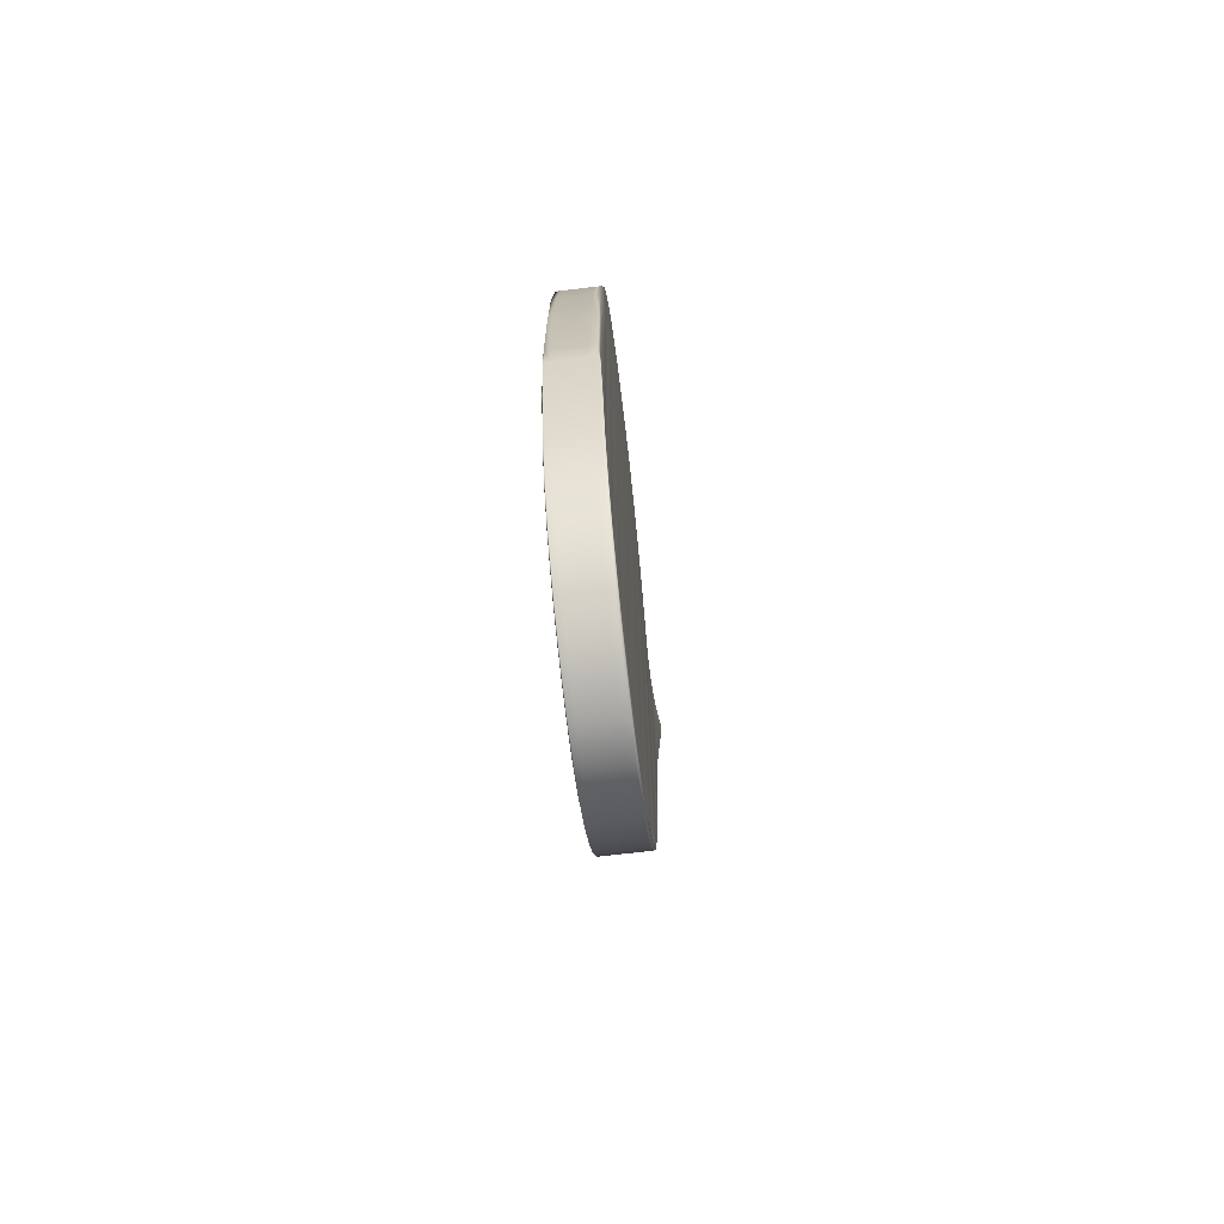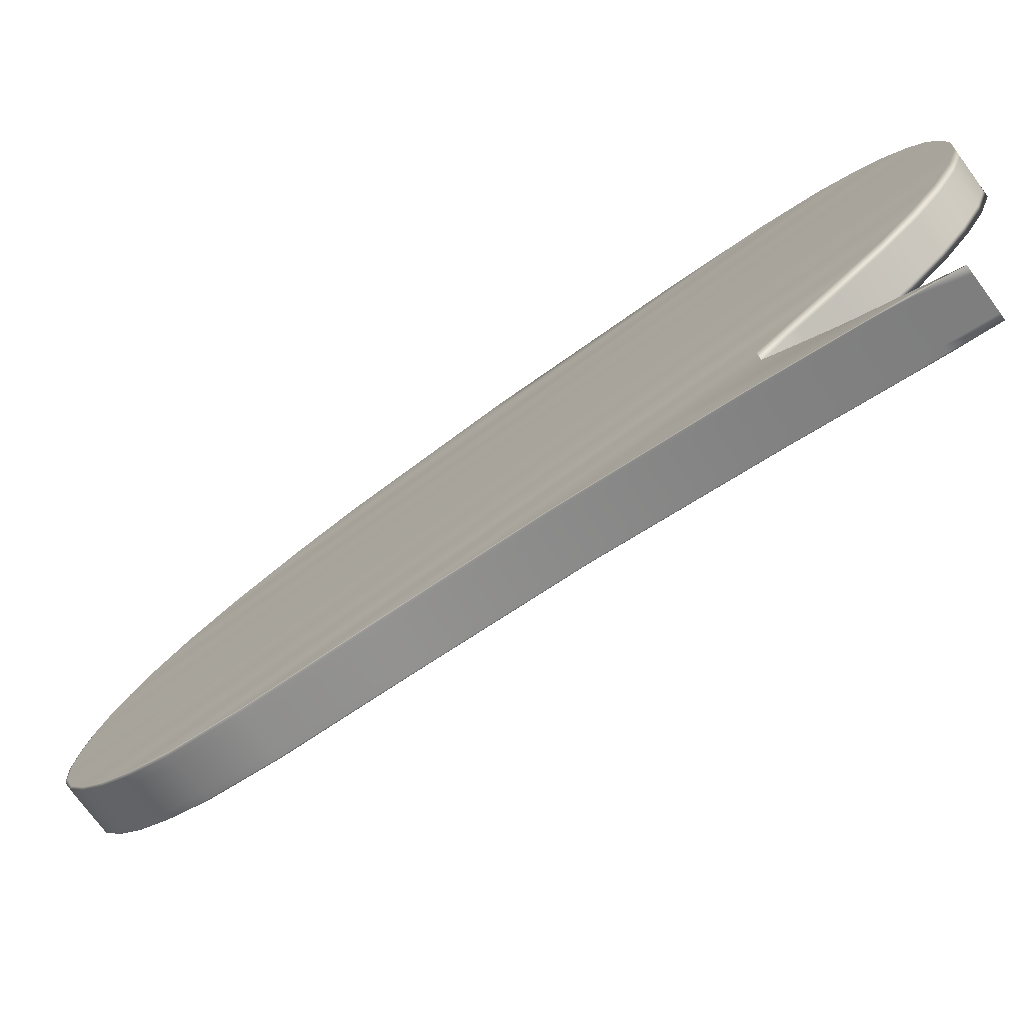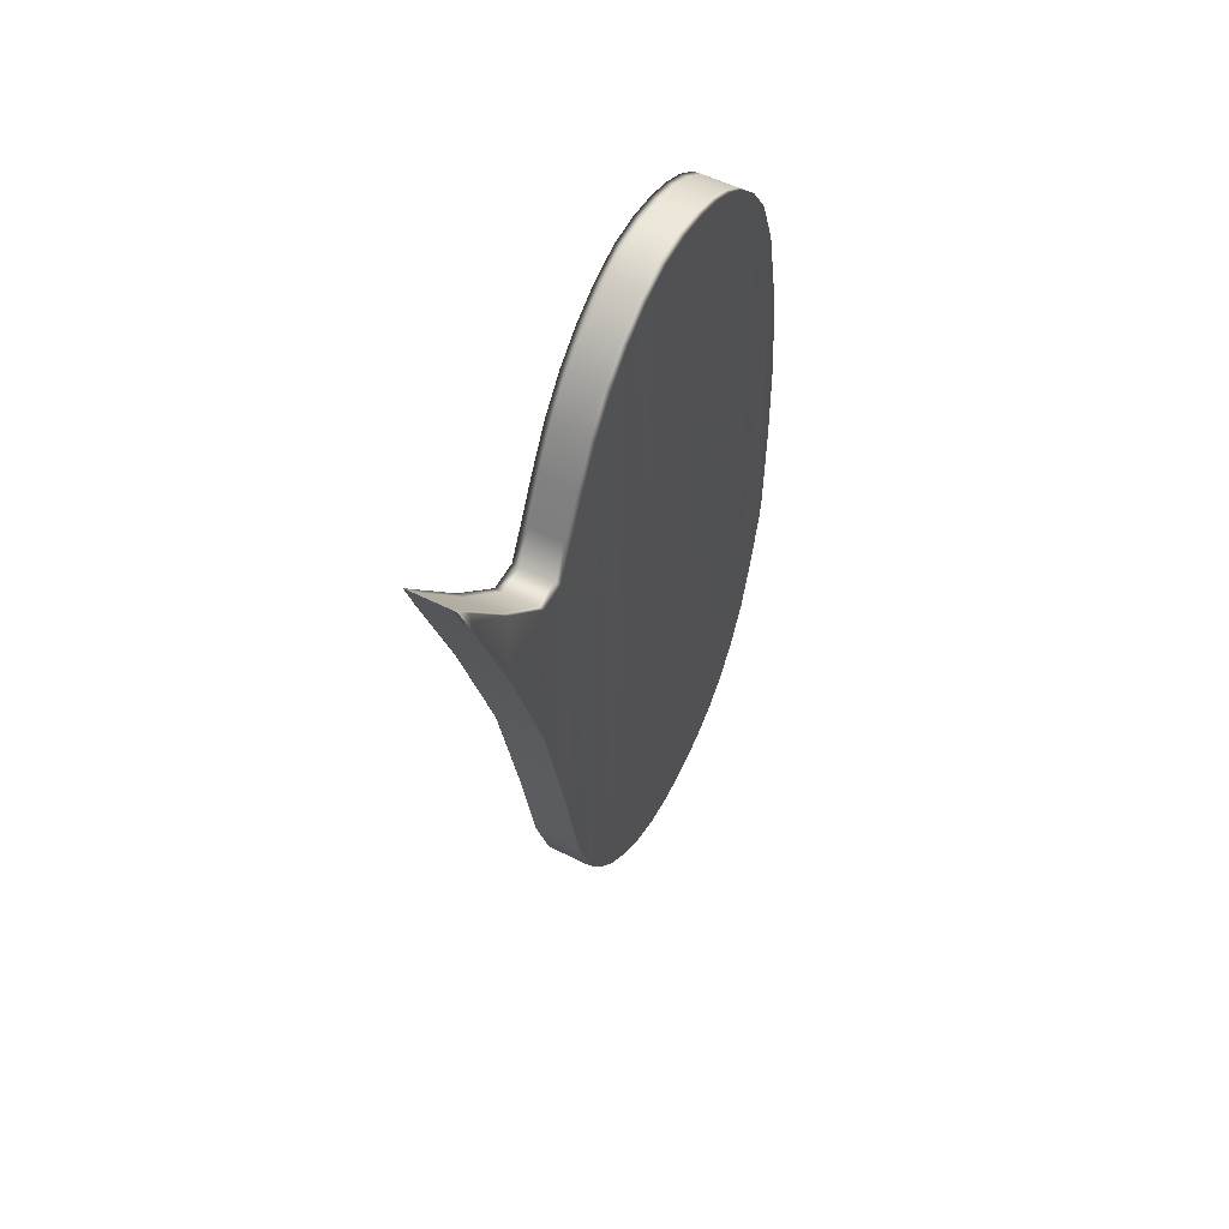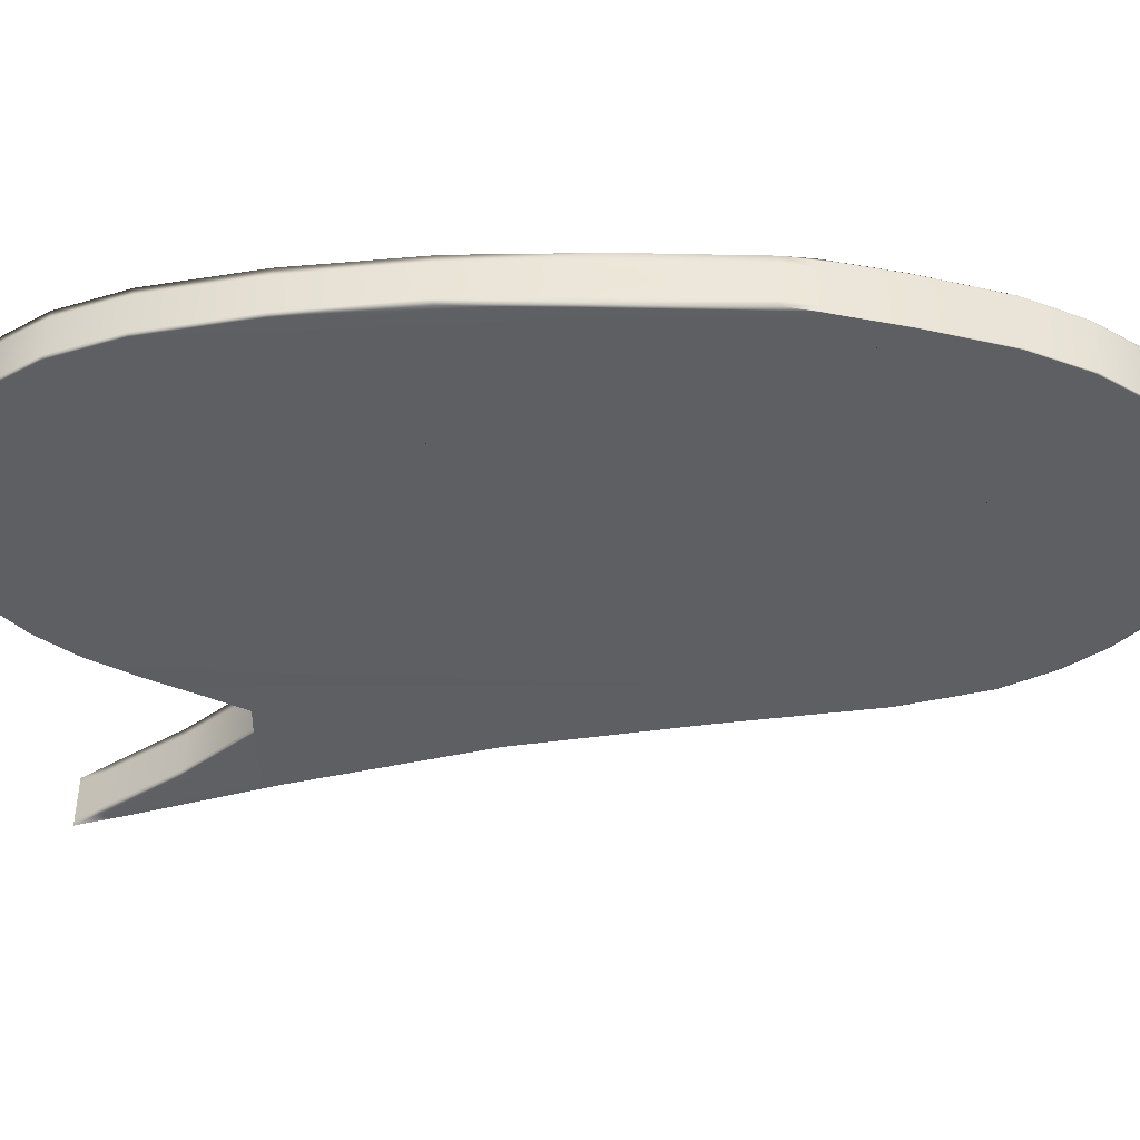
<metadata>
{"format":"obj","ext":"obj","renderer":"f3d","projection":"perspective","resolution":1024,"background":"white","views":[{"elev":-70.2,"azim":-173.2,"up":"+Z"},{"elev":-74.6,"azim":-53.6,"up":"+Y"},{"elev":55.4,"azim":27.9,"up":"+Z"},{"elev":49.7,"azim":90.9,"up":"+Y"}]}
</metadata>
<code>
g default
v -0.02666 2.529 -1.101
v 0.02748 2.529 -1.101
v -0.02666 1.918 -0.5516
v 0.02748 1.918 -0.5516
v -0.02725 2.332 -1.401
v 0.02771 2.332 -1.401
v -0.02725 2.013 -0.8478
v 0.02771 2.013 -0.8478
v -0.02725 2.075 -1.172
v 0.02771 2.075 -1.172
v -0.02725 2.188 -1.368
v 0.02771 2.188 -1.368
v -0.02725 2.447 -1.327
v 0.02771 2.447 -1.327
v -0.02725 2.127 -1.303
v 0.02771 2.127 -1.303
v -0.02725 2.259 -1.403
v 0.02771 2.259 -1.403
v -0.02725 2.39 -1.377
v 0.02771 2.39 -1.377
v -0.02725 2.497 -1.231
v 0.02771 2.497 -1.231
v -0.01679 2.332 -1.402
v -0.01679 2.259 -1.404
v -0.01679 2.188 -1.369
v -0.01679 2.127 -1.304
v -0.01679 2.075 -1.172
v -0.01679 2.013 -0.848
v -0.01679 1.905 -0.514
v -0.01679 1.907 -0.4913
v -0.01679 2.025 -0.6366
v -0.01679 2.077 -0.5994
v -0.01679 2.127 -0.5036
v -0.01679 2.188 -0.4381
v -0.01679 2.259 -0.4029
v -0.01679 2.332 -0.4057
v -0.01679 2.39 -0.4291
v -0.01679 2.447 -0.4791
v -0.01679 2.498 -0.5838
v -0.01679 2.534 -0.8011
v -0.01679 2.532 -1.083
v -0.01679 2.497 -1.231
v -0.01679 2.447 -1.328
v -0.01679 2.39 -1.378
v 0.02 2.332 -1.402
v 0.02 2.259 -1.404
v 0.02 2.188 -1.369
v 0.02 2.127 -1.304
v 0.02 2.075 -1.172
v 0.02 2.013 -0.848
v 0.02 1.905 -0.514
v 0.02 1.907 -0.4913
v 0.02 2.025 -0.6366
v 0.02 2.077 -0.5994
v 0.02 2.127 -0.5036
v 0.02 2.188 -0.4381
v 0.02 2.259 -0.4029
v 0.02 2.332 -0.4057
v 0.02 2.39 -0.4291
v 0.02 2.447 -0.4791
v 0.02 2.498 -0.5838
v 0.02 2.534 -0.8011
v 0.02 2.532 -1.083
v 0.02 2.497 -1.231
v 0.02 2.447 -1.328
v 0.02 2.39 -1.378
v -0.02725 2.533 -0.9294
v 0.02771 2.533 -0.9294
v -0.028 2.332 -0.8997
v -0.028 2.019 -0.7415
v -0.028 2.076 -0.8836
v -0.028 2.188 -0.9
v -0.028 2.447 -0.9003
v -0.028 2.127 -0.9005
v -0.028 2.259 -0.8997
v -0.028 2.39 -0.8999
v -0.028 2.498 -0.905
v -0.01679 2.538 -0.9334
v 0.02 2.538 -0.9334
v -0.02725 1.906 -0.5026
v -0.01679 1.888 -0.4657
v 0.02 1.888 -0.4657
v 0.02771 1.906 -0.5026
v 0.028 2.019 -0.7415
v 0.028 2.076 -0.8836
v 0.028 2.127 -0.9005
v 0.028 2.188 -0.9
v 0.028 2.259 -0.8997
v 0.028 2.332 -0.8997
v 0.028 2.39 -0.8999
v 0.028 2.447 -0.9003
v 0.028 2.498 -0.905
v 0.02771 2.533 -0.9607
v 0.02771 2.534 -0.898
v 0.001836 2.332 -1.402
v 0.02 2.297 -1.407
v 0.001836 2.259 -1.404
v 0.02 2.223 -1.391
v 0.001836 2.188 -1.369
v 0.02 2.156 -1.341
v 0.001836 2.127 -1.304
v 0.02 2.101 -1.256
v 0.001836 2.075 -1.172
v 0.02 2.049 -1.028
v 0.001836 2.013 -0.848
v 0.02 1.956 -0.6591
v 0.001836 1.905 -0.514
v 0.02 1.888 -0.4657
v 0.02 1.888 -0.4657
v 0.001836 1.907 -0.4913
v 0.02 1.964 -0.5681
v 0.001836 2.025 -0.6366
v 0.02 2.057 -0.6374
v 0.001836 2.077 -0.5994
v 0.02 2.101 -0.5513
v 0.001836 2.127 -0.5036
v 0.02 2.156 -0.4666
v 0.001836 2.188 -0.4381
v 0.02 2.223 -0.4162
v 0.001836 2.259 -0.4029
v 0.02 2.297 -0.4005
v 0.001836 2.332 -0.4057
v 0.02 2.362 -0.4148
v 0.001836 2.39 -0.4291
v 0.02 2.419 -0.4498
v 0.001836 2.447 -0.4791
v 0.02 2.473 -0.5192
v 0.001836 2.498 -0.5838
v 0.02 2.519 -0.6864
v 0.001836 2.534 -0.809
v 0.02 2.539 -0.9021
v 0.02 2.538 -0.9647
v 0.001836 2.532 -1.083
v 0.02 2.518 -1.152
v 0.001836 2.497 -1.231
v 0.02 2.473 -1.288
v 0.001836 2.447 -1.328
v 0.02 2.419 -1.358
v 0.001836 2.39 -1.378
v 0.02 2.362 -1.393
v 0.02683 2.332 -1.402
v 0.02771 2.297 -1.406
v 0.02683 2.259 -1.404
v 0.02771 2.223 -1.39
v 0.02683 2.188 -1.369
v 0.02771 2.156 -1.34
v 0.02683 2.127 -1.304
v 0.02771 2.101 -1.255
v 0.02683 2.075 -1.172
v 0.02771 2.049 -1.027
v 0.02683 2.013 -0.848
v 0.02771 1.956 -0.659
v 0.02683 1.905 -0.514
v 0.02683 1.907 -0.4913
v 0.02683 2.025 -0.6366
v 0.02683 2.077 -0.5994
v 0.02683 2.127 -0.5036
v 0.02683 2.188 -0.4381
v 0.02683 2.259 -0.4029
v 0.02683 2.332 -0.4057
v 0.02683 2.39 -0.4291
v 0.02683 2.447 -0.4791
v 0.02683 2.498 -0.5838
v 0.02683 2.534 -0.809
v 0.02683 2.532 -1.083
v 0.02771 2.518 -1.151
v 0.02683 2.497 -1.231
v 0.02771 2.473 -1.287
v 0.02683 2.447 -1.328
v 0.02771 2.419 -1.357
v 0.02683 2.39 -1.378
v 0.02771 2.362 -1.392
v -0.028 2.259 -1.4
v -0.028 2.332 -1.398
v -0.028 2.188 -1.366
v -0.028 2.127 -1.301
v -0.028 2.075 -1.17
v -0.028 2.013 -0.8472
v -0.02725 1.905 -0.5139
v -0.01679 1.888 -0.4657
v 0.02 1.888 -0.4657
v 0.02771 1.905 -0.5139
v 0.028 2.013 -0.8472
v 0.028 2.075 -1.17
v 0.028 2.127 -1.301
v 0.028 2.188 -1.366
v 0.028 2.259 -1.4
v 0.028 2.332 -1.398
v 0.028 2.39 -1.374
v 0.028 2.447 -1.325
v 0.028 2.497 -1.229
v 0.02771 2.532 -1.082
v 0.02 2.537 -1.054
v -0.01679 2.537 -1.054
v -0.02725 2.532 -1.082
v -0.028 2.497 -1.229
v -0.028 2.447 -1.325
v -0.028 2.39 -1.374
v -0.025 1.907 -0.4913
v -0.01679 1.964 -0.5681
v -0.025 2.025 -0.6366
v -0.025 2.534 -0.809
v -0.01679 2.539 -0.9021
v -0.01679 2.538 -0.9647
v -0.02725 2.533 -0.9607
v -0.02725 2.534 -0.898
v -0.025 2.013 -0.848
v -0.01679 1.956 -0.6591
v -0.025 1.905 -0.514
v -0.02725 1.956 -0.659
v -0.01679 1.888 -0.4657
v -0.01679 1.888 -0.4657
v -0.025 2.332 -0.4057
v -0.01679 2.362 -0.4148
v -0.025 2.39 -0.4291
v -0.025 2.39 -1.378
v -0.01679 2.362 -1.393
v -0.025 2.332 -1.402
v -0.02725 2.362 -1.392
v -0.01679 2.057 -0.6374
v -0.025 2.077 -0.5994
v -0.025 2.075 -1.172
v -0.01679 2.049 -1.028
v -0.02725 2.049 -1.027
v -0.01679 2.101 -0.5513
v -0.025 2.127 -0.5036
v -0.025 2.127 -1.304
v -0.01679 2.101 -1.256
v -0.02725 2.101 -1.255
v -0.025 2.188 -0.4381
v -0.01679 2.223 -0.4162
v -0.025 2.259 -0.4029
v -0.025 2.259 -1.404
v -0.01679 2.223 -1.391
v -0.025 2.188 -1.369
v -0.02725 2.223 -1.39
v -0.025 2.447 -0.4791
v -0.01679 2.473 -0.5192
v -0.025 2.498 -0.5838
v -0.028 2.498 -0.8209
v -0.028 2.498 -0.989
v -0.025 2.497 -1.231
v -0.01679 2.473 -1.288
v -0.025 2.447 -1.328
v -0.02725 2.473 -1.287
v -0.01679 2.156 -0.4666
v -0.01679 2.156 -1.341
v -0.02725 2.156 -1.34
v -0.01679 2.297 -0.4005
v -0.01679 2.297 -1.407
v -0.02725 2.297 -1.406
v -0.01679 2.419 -0.4498
v -0.01679 2.419 -1.358
v -0.02725 2.419 -1.357
v -0.01679 2.519 -0.6864
v -0.025 2.532 -1.083
v -0.01679 2.518 -1.152
v -0.02725 2.518 -1.151
v -0.025 1.964 -0.5681
v -0.025 2.538 -0.9334
v -0.025 1.956 -0.6591
v -0.025 1.888 -0.4657
v -0.025 2.362 -0.4148
v -0.025 2.362 -1.393
v -0.025 2.057 -0.6374
v -0.025 2.049 -1.028
v -0.025 2.101 -0.5513
v -0.025 2.101 -1.256
v -0.025 2.223 -0.4162
v -0.025 2.223 -1.391
v -0.025 2.473 -0.5192
v -0.025 2.473 -1.288
v -0.025 2.156 -0.4666
v -0.025 2.156 -1.341
v -0.025 2.297 -0.4005
v -0.025 2.297 -1.407
v -0.025 2.419 -0.4498
v -0.025 2.419 -1.358
v -0.025 2.519 -0.6864
v -0.028 2.519 -0.9172
v -0.025 2.518 -1.152
v 0.028 2.519 -0.9172
v 0.001836 2.297 -1.407
v 0.001836 2.223 -1.391
v 0.001836 2.156 -1.341
v 0.001836 2.101 -1.256
v 0.001836 2.049 -1.028
v 0.001836 1.956 -0.6591
v 0.001836 1.888 -0.4657
v 0.001836 1.964 -0.5681
v 0.001836 2.057 -0.6374
v 0.001836 2.101 -0.5513
v 0.001836 2.156 -0.4666
v 0.001836 2.223 -0.4162
v 0.001836 2.297 -0.4005
v 0.001836 2.362 -0.4148
v 0.001836 2.419 -0.4498
v 0.001836 2.473 -0.5192
v 0.001836 2.519 -0.6864
v 0.001836 2.538 -0.9334
v 0.001836 2.518 -1.152
v 0.001836 2.473 -1.288
v 0.001836 2.419 -1.358
v 0.001836 2.362 -1.393
v 0.02683 2.297 -1.407
v 0.02683 2.223 -1.391
v 0.02683 2.156 -1.341
v 0.02683 2.101 -1.256
v 0.02683 2.049 -1.028
v 0.02683 1.956 -0.6591
v 0.02683 1.888 -0.4657
v 0.02683 1.964 -0.5681
v 0.02683 2.057 -0.6374
v 0.02683 2.101 -0.5513
v 0.02683 2.156 -0.4666
v 0.02683 2.223 -0.4162
v 0.02683 2.297 -0.4005
v 0.02683 2.362 -0.4148
v 0.02683 2.419 -0.4498
v 0.02683 2.473 -0.5192
v 0.02683 2.519 -0.6864
v 0.02683 2.538 -0.9334
v 0.02683 2.518 -1.152
v 0.02683 2.473 -1.288
v 0.02683 2.419 -1.358
v 0.02683 2.362 -1.393
v -0.028 2.297 -1.403
v -0.028 2.223 -1.387
v -0.028 2.156 -1.337
v -0.028 2.101 -1.253
v -0.028 2.05 -1.026
v -0.028 1.956 -0.6588
v -0.025 1.888 -0.4657
v 0.001836 1.888 -0.4657
v 0.02683 1.888 -0.4657
v 0.028 1.956 -0.6588
v 0.028 2.05 -1.026
v 0.028 2.101 -1.253
v 0.028 2.156 -1.337
v 0.028 2.223 -1.387
v 0.028 2.297 -1.403
v 0.028 2.362 -1.389
v 0.028 2.419 -1.354
v 0.028 2.473 -1.285
v 0.028 2.518 -1.15
v 0.02683 2.537 -1.054
v 0.001836 2.537 -1.054
v -0.025 2.537 -1.054
v -0.028 2.518 -1.15
v -0.028 2.473 -1.285
v -0.028 2.419 -1.354
v -0.028 2.362 -1.389
g pCube1
f 199 259 200 30
f 259 201 31 200
f 202 206 260
f 40 202 260 203
f 78 203 260 204
f 260 348 194 204
f 195 348 260 205
f 67 205 260 206
f 7 210 261 207
f 207 261 208 28
f 261 209 29 208
f 210 3 209 261
f 211 180 333 262
f 81 211 262 212
f 30 212 262 199
f 262 333 179 80 199
f 259 199 80 179 332
f 70 201 259 332 178
f 213 263 214 36
f 263 215 37 214
f 263 213 69 174 352
f 263 352 198 76 215
f 19 219 264 216
f 216 264 217 44
f 264 218 23 217
f 219 5 218 264
f 201 265 220 31
f 265 221 32 220
f 265 201 70 178 331
f 265 331 177 71 221
f 9 224 266 222
f 222 266 223 27
f 266 207 28 223
f 224 7 207 266
f 221 267 225 32
f 267 226 33 225
f 267 221 71 177 330
f 267 330 176 74 226
f 15 229 268 227
f 227 268 228 26
f 268 222 27 228
f 229 9 222 268
f 230 269 231 34
f 269 232 35 231
f 269 230 72 175 328
f 269 328 173 75 232
f 17 236 270 233
f 233 270 234 24
f 270 235 25 234
f 236 11 235 270
f 237 271 238 38
f 271 239 39 238
f 271 237 73 197 350
f 271 350 196 241 77 240 239
f 21 245 272 242
f 242 272 243 42
f 272 244 43 243
f 245 13 244 272
f 226 273 246 33
f 273 230 34 246
f 273 226 74 176 329
f 273 329 175 72 230
f 11 248 274 235
f 235 274 247 25
f 274 227 26 247
f 248 15 227 274
f 232 275 249 35
f 275 213 36 249
f 275 232 75 173 327
f 275 327 174 69 213
f 5 251 276 218
f 218 276 250 23
f 276 233 24 250
f 251 17 233 276
f 215 277 252 37
f 277 237 38 252
f 277 215 76 198 351
f 277 351 197 73 237
f 13 254 278 244
f 244 278 253 43
f 278 216 44 253
f 254 19 216 278
f 239 279 255 39
f 279 202 40 255
f 196 349 280 241
f 77 241 280 240
f 279 239 240 280
f 202 279 280 206
f 67 206 280 205
f 280 349 195 205
f 1 258 281 256
f 256 281 257 41
f 281 242 42 257
f 258 21 242 281
f 192 345 282 93
f 68 93 282 94
f 23 250 283 95
f 95 283 96 45
f 283 97 46 96
f 250 24 97 283
f 25 99 284 234
f 234 284 97 24
f 284 98 46 97
f 99 47 98 284
f 26 101 285 247
f 247 285 99 25
f 285 100 47 99
f 101 48 100 285
f 27 103 286 228
f 228 286 101 26
f 286 102 48 101
f 103 49 102 286
f 28 105 287 223
f 223 287 103 27
f 287 104 49 103
f 105 50 104 287
f 29 107 288 208
f 208 288 105 28
f 288 106 50 105
f 107 51 106 288
f 30 110 289 212
f 81 212 289 211
f 289 334 180 211
f 108 181 334 289
f 82 108 289 109
f 52 109 289 110
f 31 112 290 200
f 200 290 110 30
f 290 111 52 110
f 112 53 111 290
f 32 114 291 220
f 220 291 112 31
f 291 113 53 112
f 114 54 113 291
f 33 116 292 225
f 225 292 114 32
f 292 115 54 114
f 116 55 115 292
f 34 118 293 246
f 246 293 116 33
f 293 117 55 116
f 118 56 117 293
f 35 120 294 231
f 231 294 118 34
f 294 119 56 118
f 120 57 119 294
f 36 122 295 249
f 249 295 120 35
f 295 121 57 120
f 122 58 121 295
f 37 124 296 214
f 214 296 122 36
f 296 123 58 122
f 124 59 123 296
f 38 126 297 252
f 252 297 124 37
f 297 125 59 124
f 126 60 125 297
f 39 128 298 238
f 238 298 126 38
f 298 127 60 126
f 128 61 127 298
f 40 130 299 255
f 255 299 128 39
f 299 129 61 128
f 130 62 129 299
f 194 347 300 204
f 78 204 300 203
f 40 203 300 130
f 62 130 300 131
f 79 131 300 132
f 300 347 193 132
f 42 135 301 257
f 257 301 133 41
f 301 134 63 133
f 135 64 134 301
f 43 137 302 243
f 243 302 135 42
f 302 136 64 135
f 137 65 136 302
f 44 139 303 253
f 253 303 137 43
f 303 138 65 137
f 139 66 138 303
f 23 95 304 217
f 217 304 139 44
f 304 140 66 139
f 95 45 140 304
f 45 96 305 141
f 141 305 142 6
f 305 143 18 142
f 96 46 143 305
f 47 145 306 98
f 98 306 143 46
f 306 144 18 143
f 145 12 144 306
f 48 147 307 100
f 100 307 145 47
f 307 146 12 145
f 147 16 146 307
f 49 149 308 102
f 102 308 147 48
f 308 148 16 147
f 149 10 148 308
f 50 151 309 104
f 104 309 149 49
f 309 150 10 149
f 151 8 150 309
f 51 153 310 106
f 106 310 151 50
f 310 152 8 151
f 153 4 152 310
f 52 154 311 109
f 82 109 311 108
f 311 335 181 108
f 311 154 83 182 335
f 53 155 312 111
f 111 312 154 52
f 312 336 182 83 154
f 155 84 183 336 312
f 54 156 313 113
f 113 313 155 53
f 313 337 183 84 155
f 156 85 184 337 313
f 55 157 314 115
f 115 314 156 54
f 314 338 184 85 156
f 157 86 185 338 314
f 56 158 315 117
f 117 315 157 55
f 315 339 185 86 157
f 158 87 186 339 315
f 57 159 316 119
f 119 316 158 56
f 316 340 186 87 158
f 159 88 187 340 316
f 58 160 317 121
f 121 317 159 57
f 317 341 187 88 159
f 160 89 188 341 317
f 59 161 318 123
f 123 318 160 58
f 318 342 188 89 160
f 161 90 189 342 318
f 60 162 319 125
f 125 319 161 59
f 319 343 189 90 161
f 162 91 190 343 319
f 61 163 320 127
f 127 320 162 60
f 320 344 190 91 162
f 163 92 191 344 320
f 62 164 321 129
f 129 321 163 61
f 282 345 191 92 163 321
f 94 282 321 164
f 193 346 322 132
f 79 132 322 131
f 62 131 322 164
f 94 164 322
f 68 94 322 93
f 322 346 192 93
f 64 167 323 134
f 134 323 165 63
f 323 166 2 165
f 167 22 166 323
f 65 169 324 136
f 136 324 167 64
f 324 168 22 167
f 169 14 168 324
f 66 171 325 138
f 138 325 169 65
f 325 170 14 169
f 171 20 170 325
f 45 141 326 140
f 140 326 171 66
f 326 172 20 171
f 141 6 172 326
f 17 251 327 173
f 251 5 174 327
f 11 236 328 175
f 236 17 173 328
f 15 248 329 176
f 248 11 175 329
f 9 229 330 177
f 229 15 176 330
f 7 224 331 178
f 224 9 177 331
f 3 210 332 179
f 210 7 178 332
f 3 179 333 209
f 209 333 180 29
f 334 107 29 180
f 181 51 107 334
f 335 153 51 181
f 182 4 153 335
f 336 152 4 182
f 183 8 152 336
f 337 150 8 183
f 184 10 150 337
f 338 148 10 184
f 185 16 148 338
f 339 146 16 185
f 186 12 146 339
f 340 144 12 186
f 187 18 144 340
f 341 142 18 187
f 188 6 142 341
f 342 172 6 188
f 189 20 172 342
f 343 170 20 189
f 190 14 170 343
f 344 168 14 190
f 191 22 168 344
f 345 166 22 191
f 192 2 166 345
f 63 165 346 193
f 165 2 192 346
f 41 133 347 194
f 133 63 193 347
f 348 256 41 194
f 195 1 256 348
f 21 258 349 196
f 258 1 195 349
f 13 245 350 197
f 245 21 196 350
f 19 254 351 198
f 254 13 197 351
f 5 219 352 174
f 219 19 198 352

</code>
